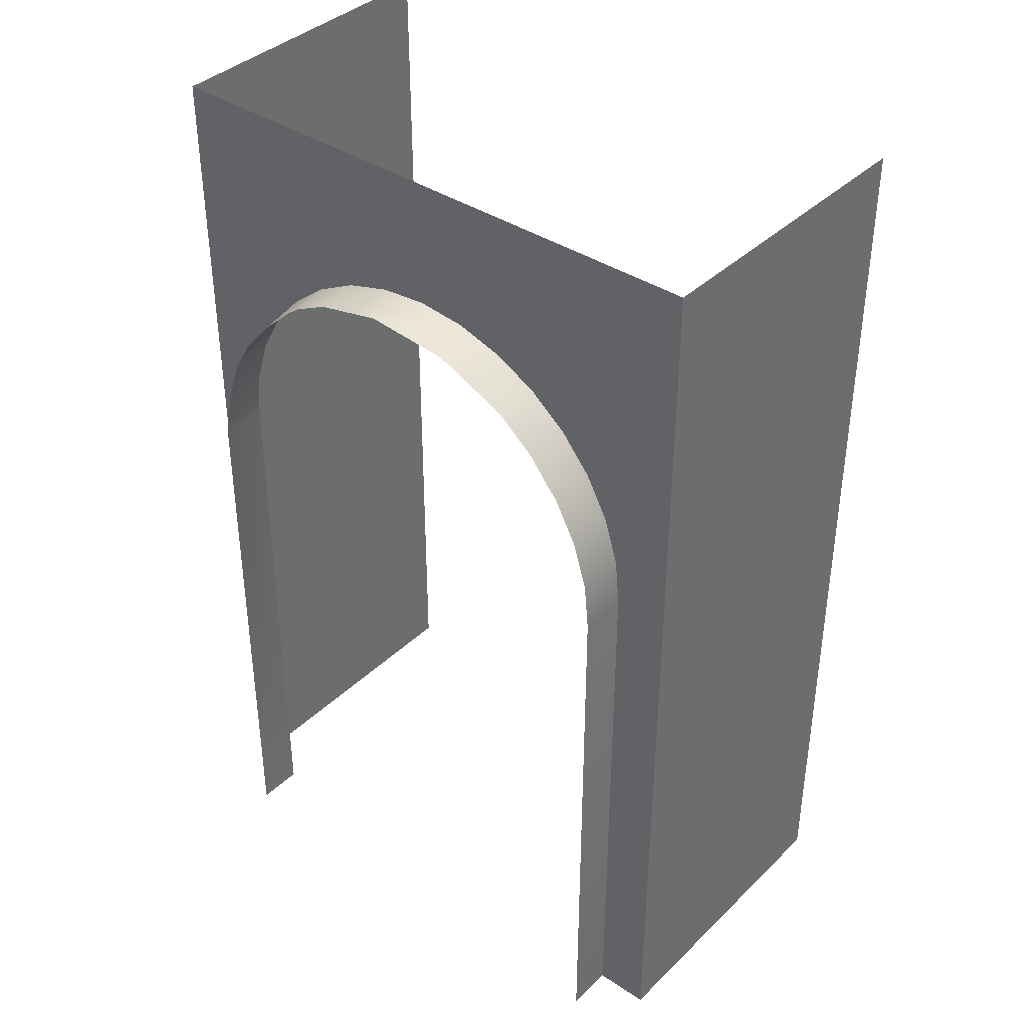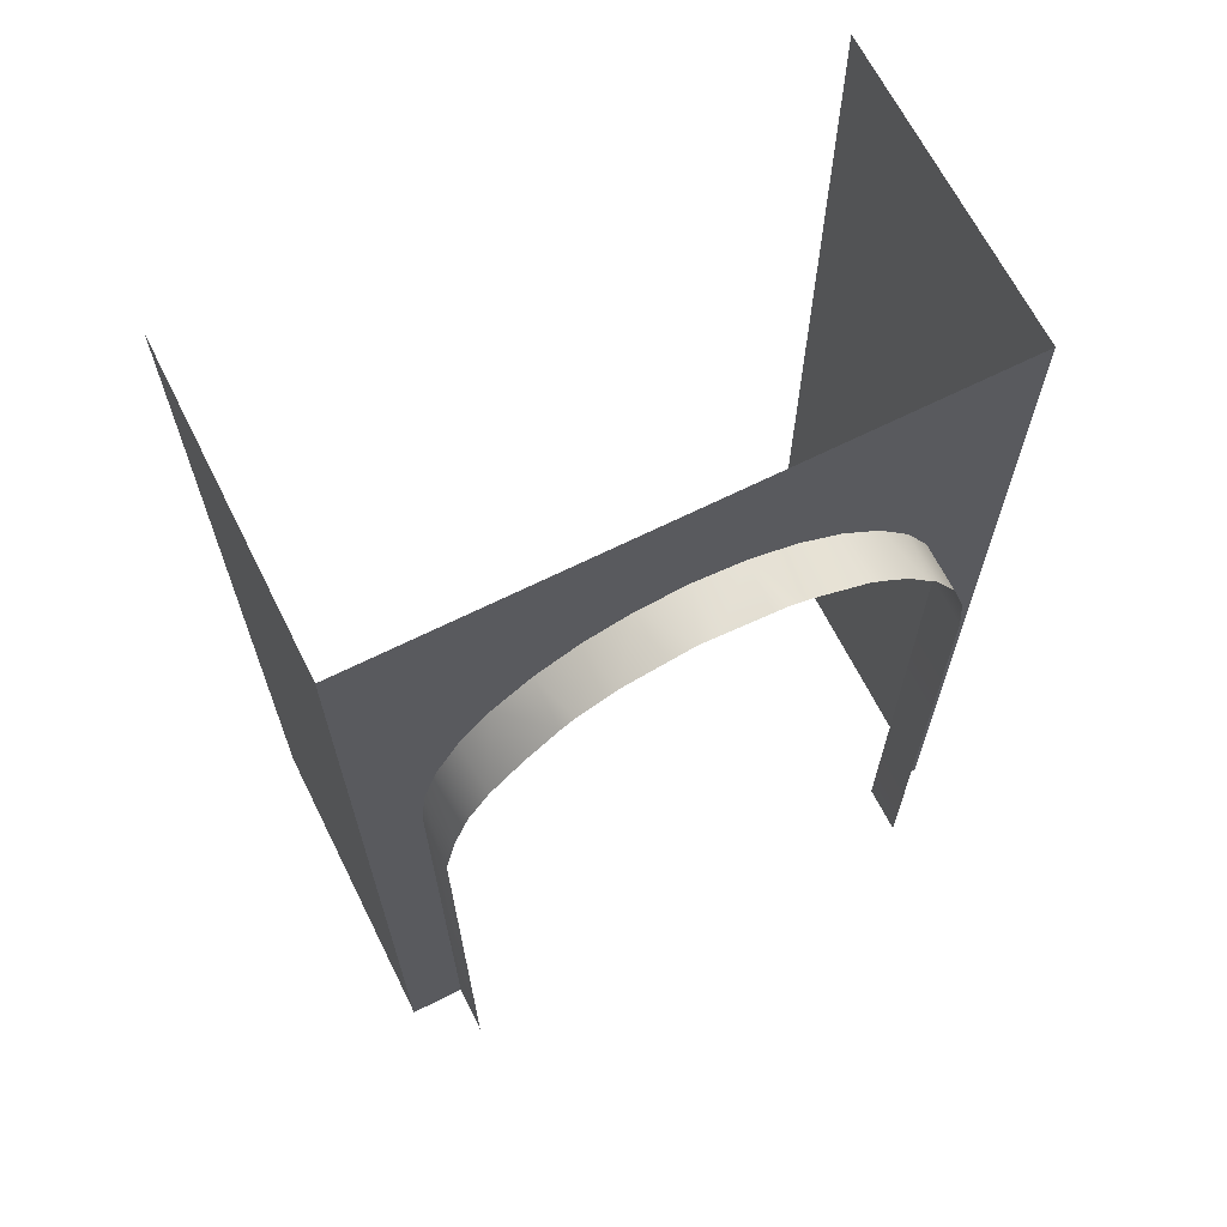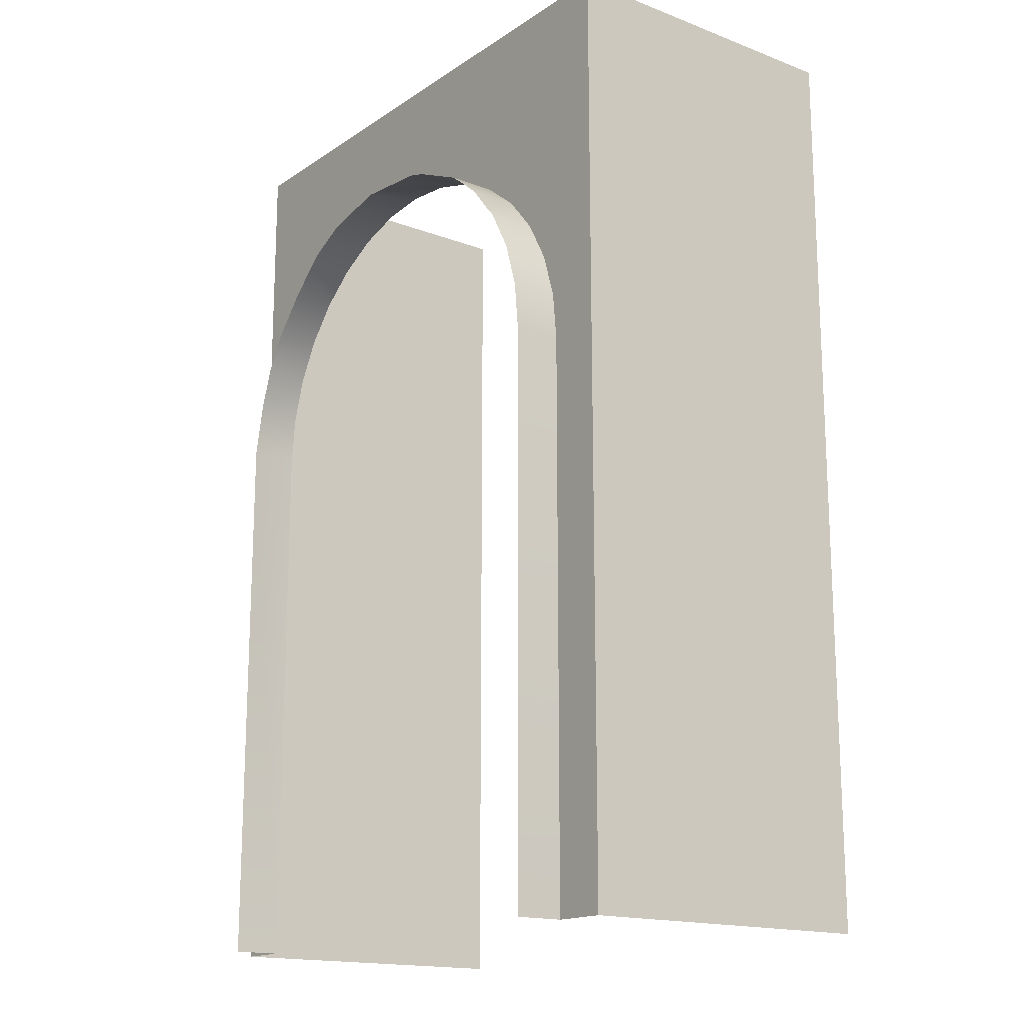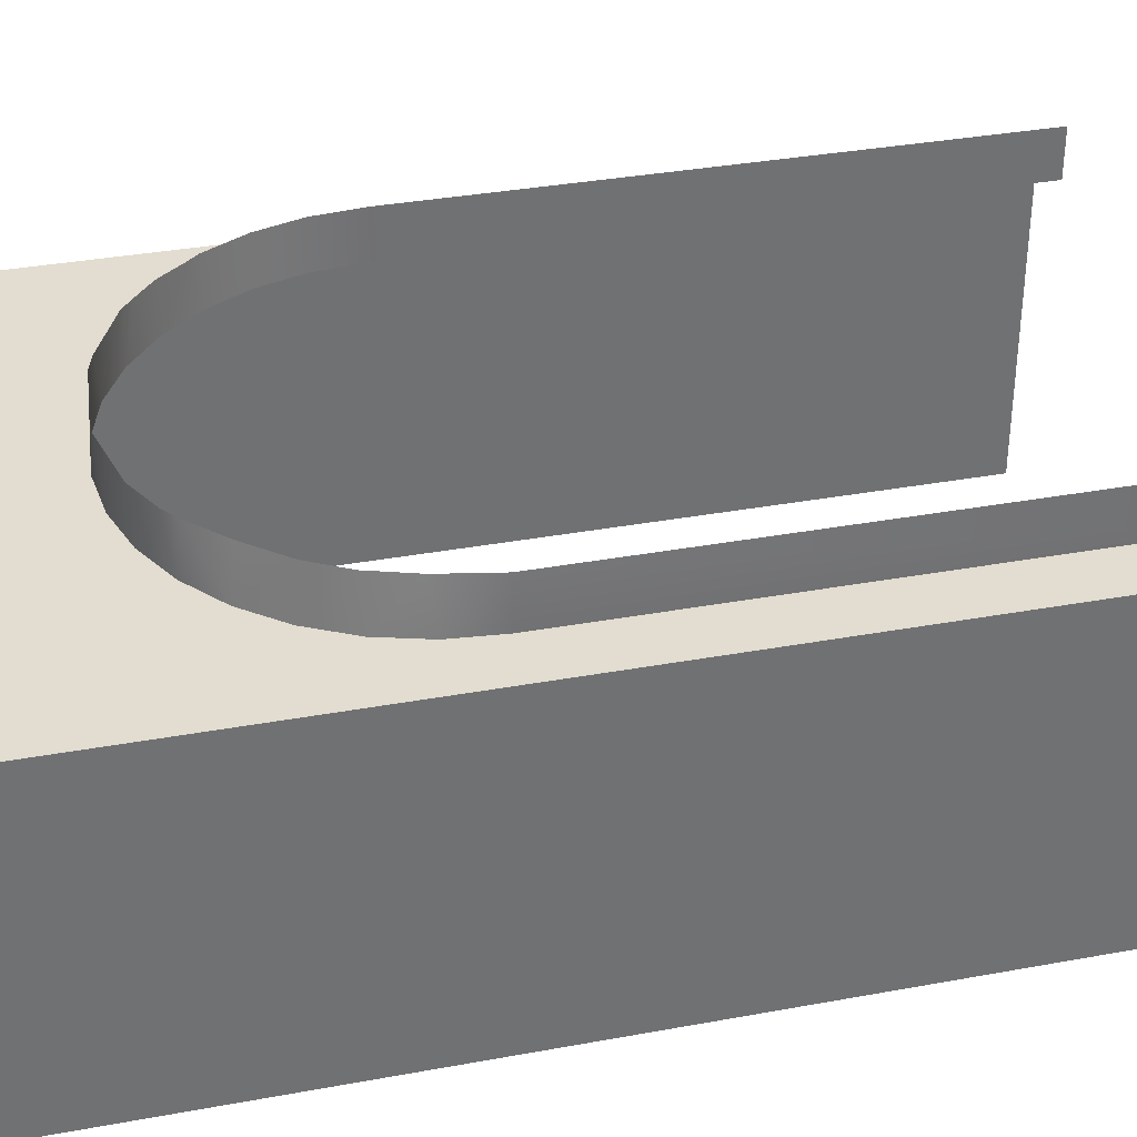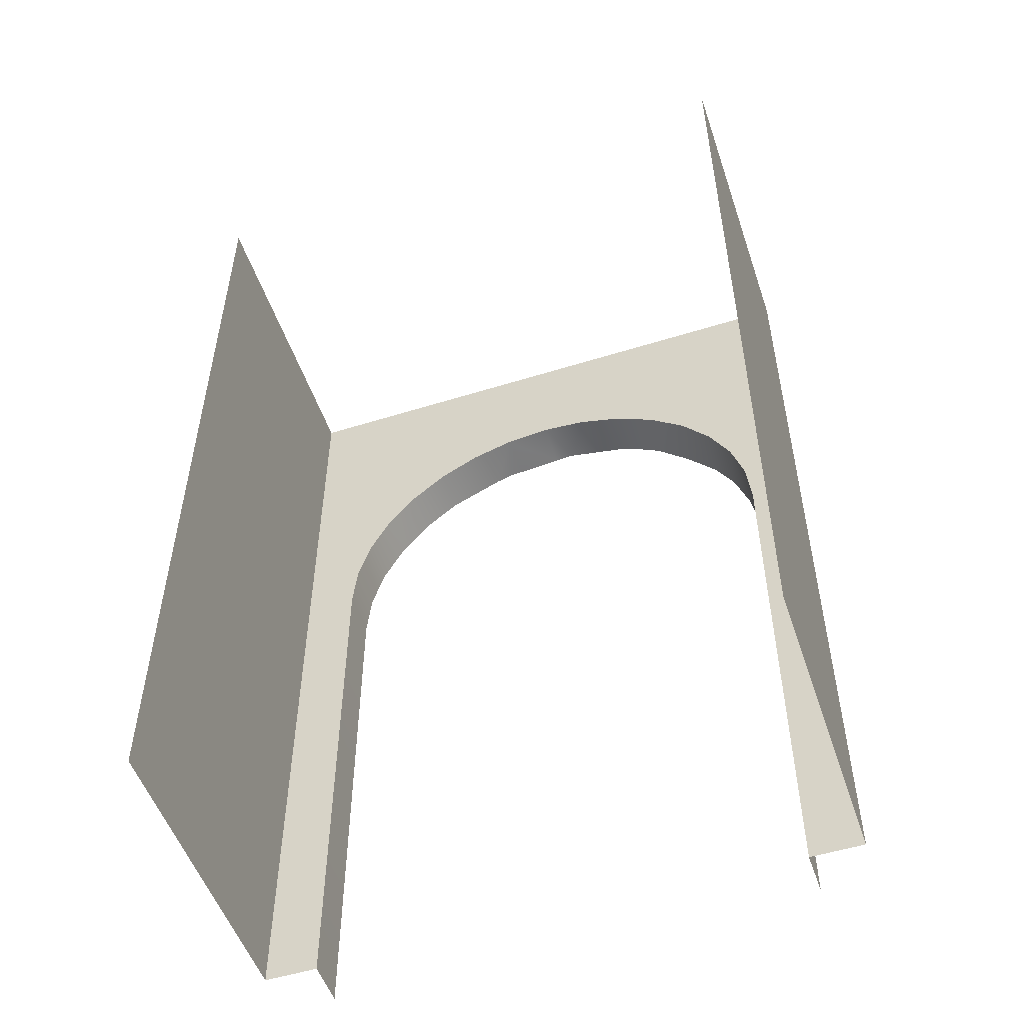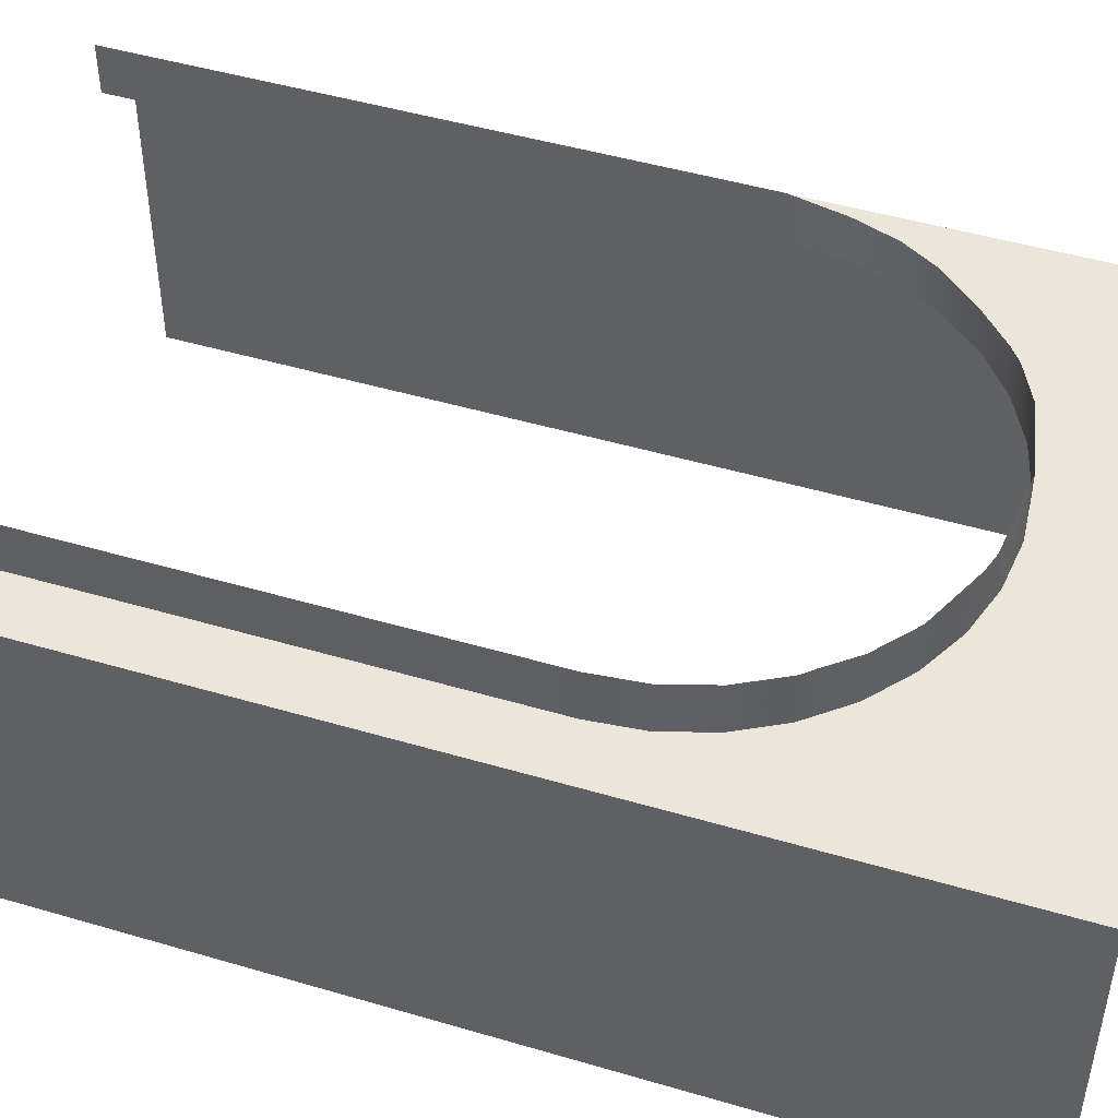
<metadata>
{"format":"obj","ext":"obj","renderer":"f3d","projection":"perspective","resolution":1024,"background":"white","views":[{"elev":38.5,"azim":40.0,"up":"+Y"},{"elev":66.7,"azim":-26.6,"up":"+Y"},{"elev":-16.5,"azim":52.6,"up":"+Y"},{"elev":35.1,"azim":-103.7,"up":"+Z"},{"elev":-52.6,"azim":-161.4,"up":"+Y"},{"elev":47.5,"azim":108.4,"up":"+Z"}]}
</metadata>
<code>
v  -18.94 705.1 1684
v  0.0004883 706.9 1637
v  0.5809 703.3 1684
v  80.11 692.3 1684
v  48.41 702.3 1637
v  94.93 688.5 1637
v  61.52 697.9 1684
v  137.8 666.1 1684
v  137.8 666.1 1637
v  151.8 655.4 1684
v  175.4 636 1637
v  175.4 636 1684
v  197 609.6 1684
v  206.2 599.4 1637
v  206.2 599.4 1684
v  229.2 557.5 1637
v  229.2 557.5 1684
v  243.3 512.1 1637
v  243.3 512.1 1684
v  248 464.9 1684
v  248 464.9 1637
v  248 -100.7 1637
v  248 -100.7 1684
v  -137.8 666.1 1637
v  -123.6 672 1684
v  -137.5 661.5 1684
v  -175.4 636 1637
v  -170 631 1684
v  -202.1 594.4 1684
v  -206.2 599.4 1637
v  302.5 355.4 1637
v  302.5 -100.7 1637
v  302.5 837 1637
v  -248 464.9 1637
v  -248 -100.7 1637
v  -302.5 355.4 1637
v  -302.5 -100.7 1637
v  47.62 699.2 1684
v  -94.93 688.5 1637
v  -87.27 690.1 1684
v  -48.41 702.3 1637
v  -48.66 698.6 1684
v  -222.4 559.7 1684
v  -229.1 557.5 1637
v  -243.3 512.1 1637
v  -237 517.4 1684
v  -248 464.9 1684
v  -248 -100.7 1684
v  -302.5 -100.7 1319
v  -302.5 355.4 1319
v  -302.5 837 1319
v  -302.5 837 1637
v  302.5 355.4 1319
v  302.5 -100.7 1319
v  302.5 837 1319
g wall01b_arena
f 1 2 3
f 4 5 6
f 7 5 4
f 4 6 8
f 8 6 9
f 9 10 8
f 9 11 10
f 10 11 12
f 11 13 12
f 14 13 11
f 13 14 15
f 16 15 14
f 17 15 16
f 16 18 17
f 17 18 19
f 19 18 20
f 20 18 21
f 22 20 21
f 23 20 22
f 24 25 26
f 26 27 24
f 28 27 26
f 29 30 27 28
f 22 31 32
f 21 31 22
f 31 21 33
f 34 35 36
f 36 35 37
f 5 7 38
f 38 3 5
f 5 3 2
f 24 39 25
f 25 39 40
f 39 41 40
f 40 41 42
f 41 1 42
f 2 1 41
f 43 44 30 29
f 45 44 46
f 46 44 43
f 46 47 45
f 45 47 34
f 35 47 48
f 34 47 35
f 49 50 36 37
f 51 52 36 50
f 32 31 53 54
f 33 55 53 31
f 21 18 33
f 34 36 52
f 18 16 33
f 45 34 52
f 16 14 33
f 14 11 33
f 11 9 33
f 9 6 33
f 6 5 33
f 5 2 33
f 2 52 33
f 44 45 52
f 30 44 52
f 27 30 52
f 24 27 52
f 39 24 52
f 41 39 52
f 2 41 52

</code>
